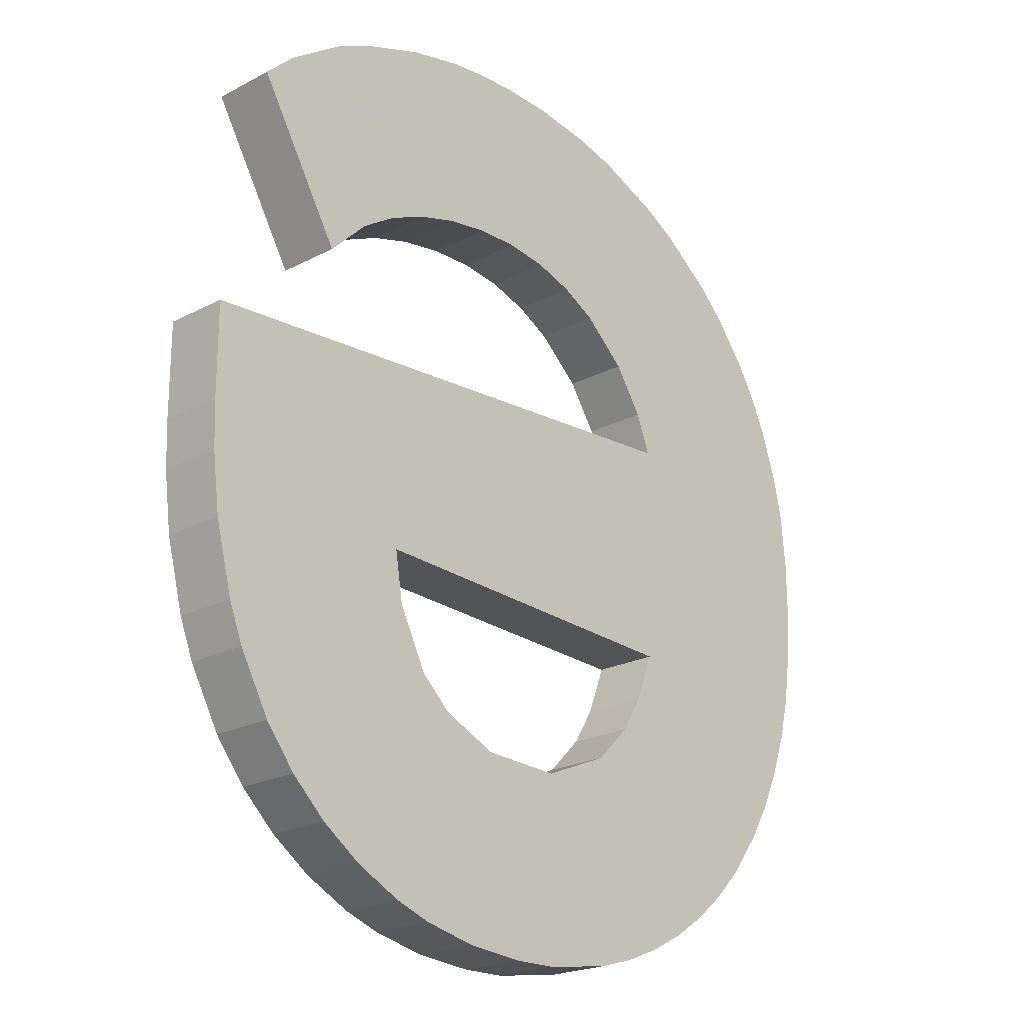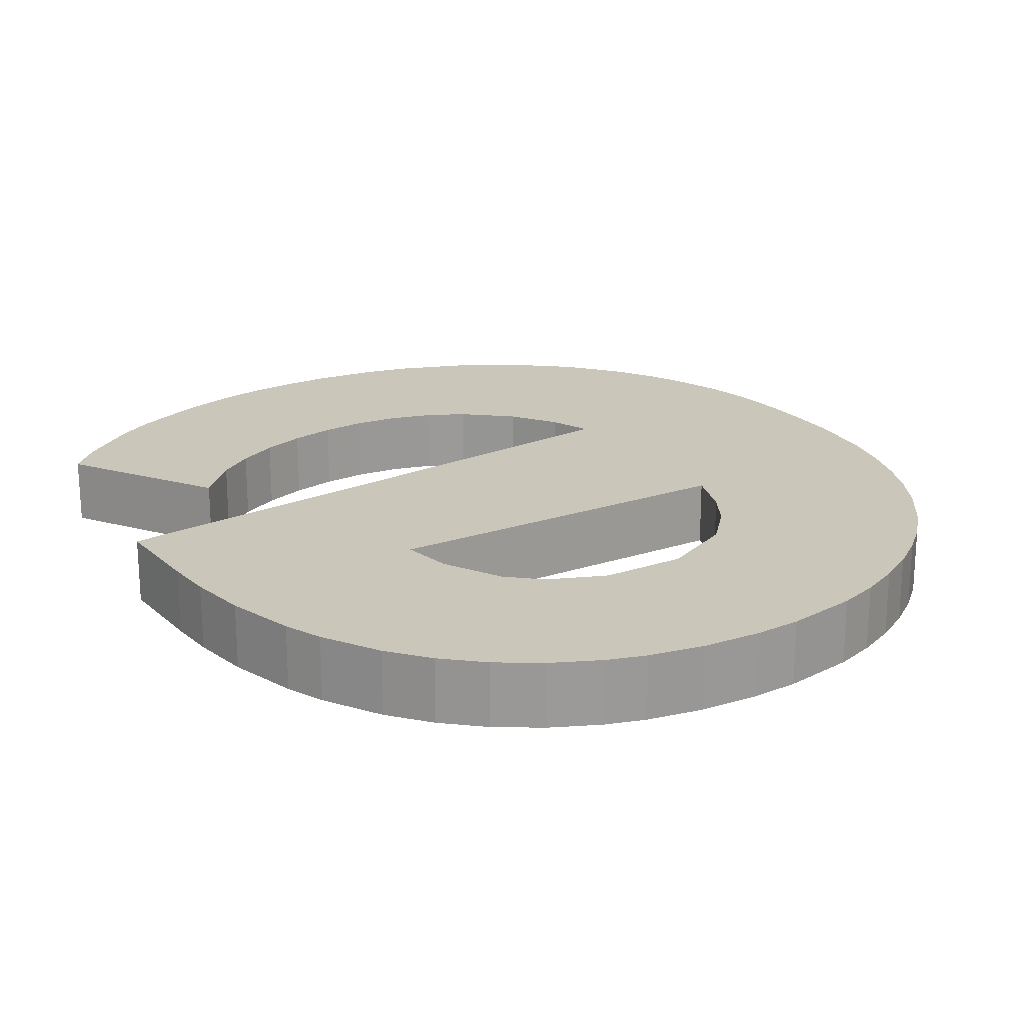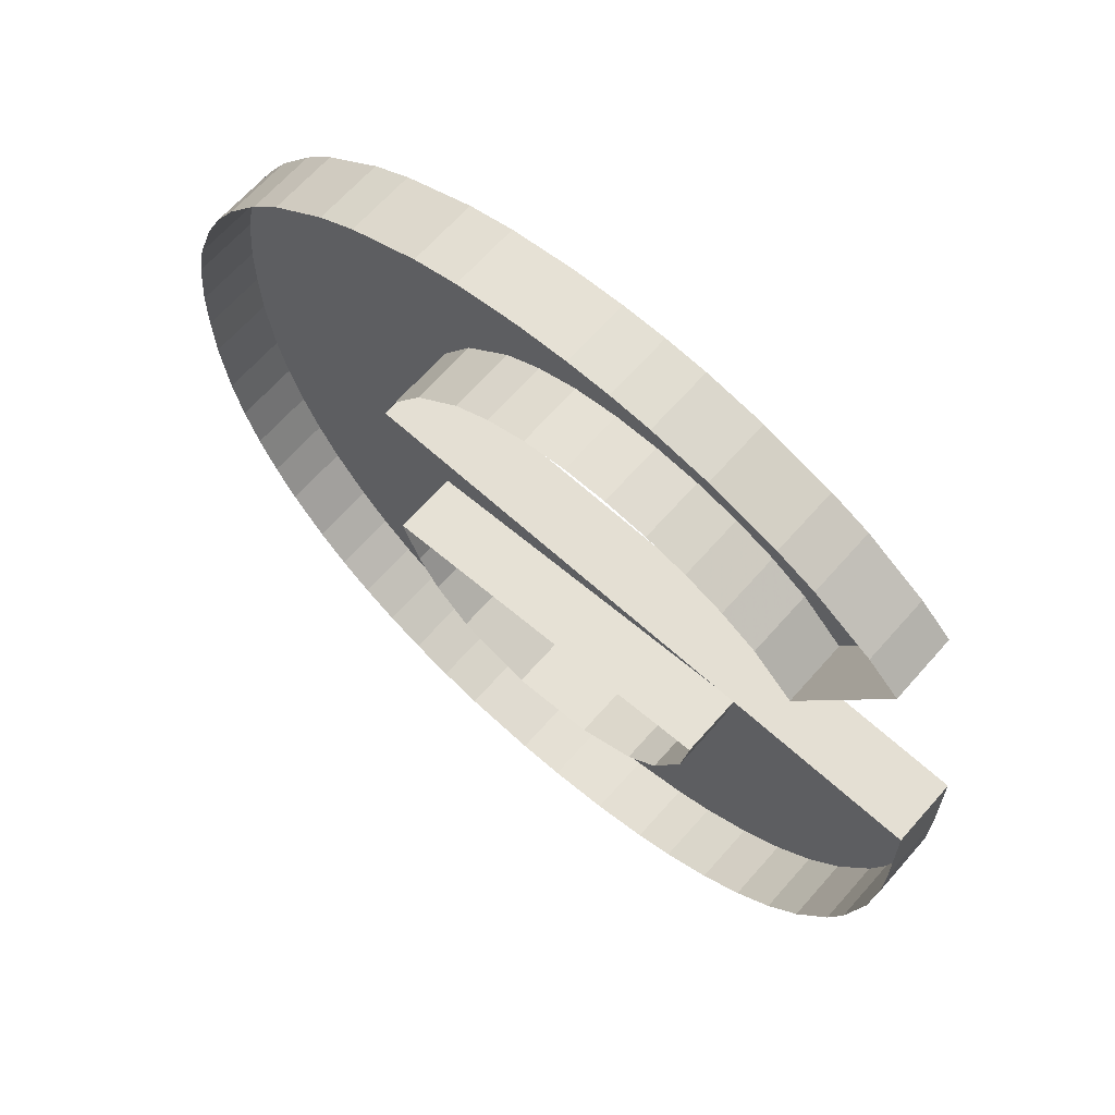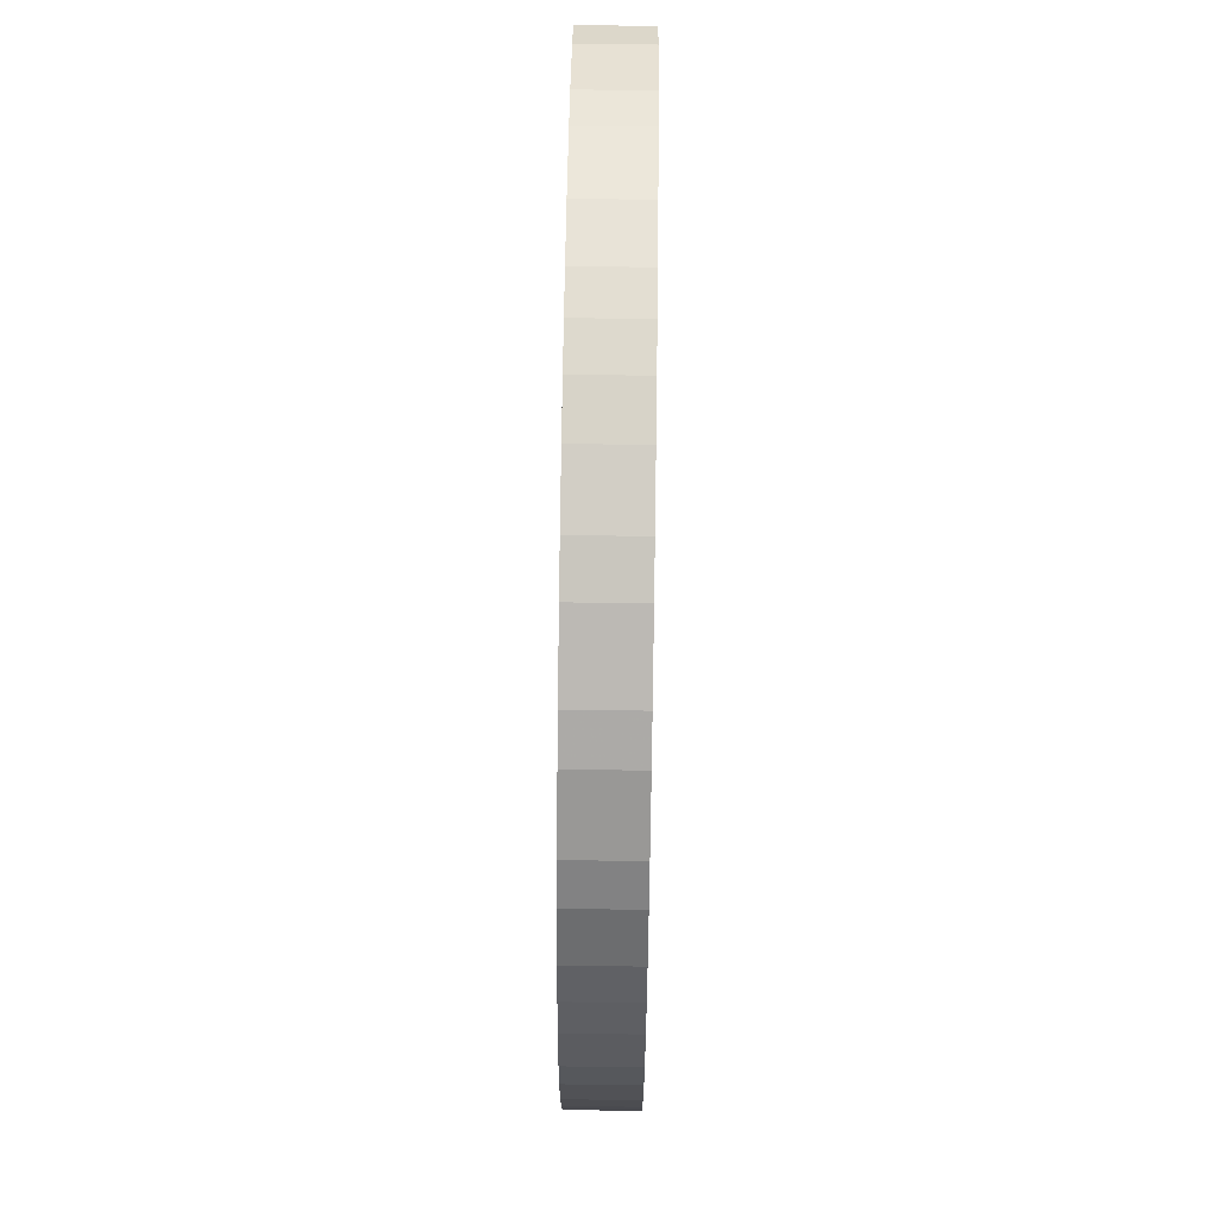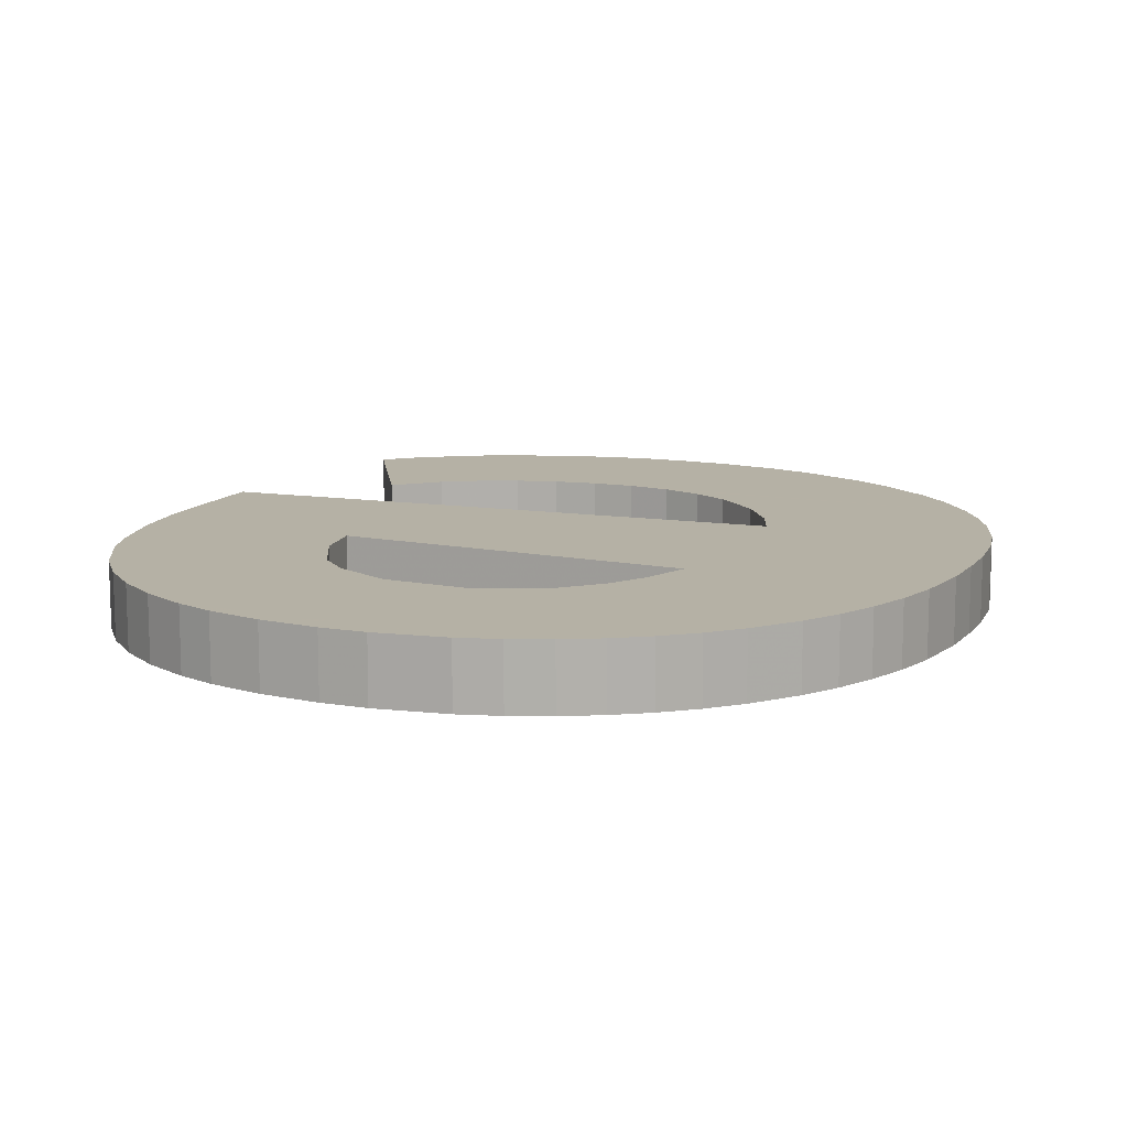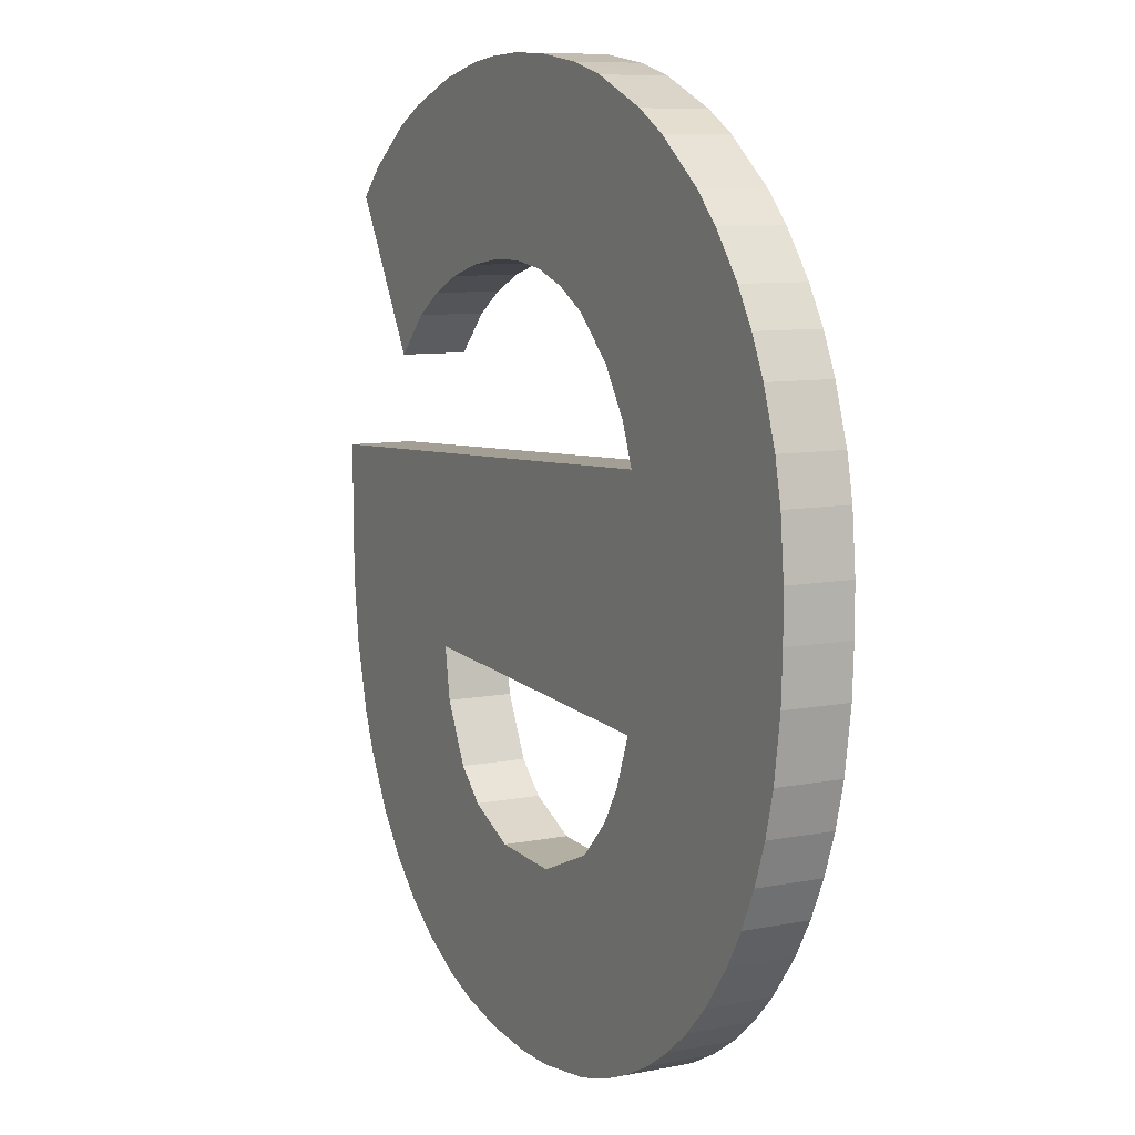
<metadata>
{"format":"obj","ext":"obj","renderer":"f3d","projection":"perspective","resolution":1024,"background":"white","views":[{"elev":-21.6,"azim":132.9,"up":"+Z"},{"elev":21.1,"azim":146.4,"up":"+Y"},{"elev":65.2,"azim":41.2,"up":"+Z"},{"elev":74.1,"azim":-89.2,"up":"+Z"},{"elev":11.9,"azim":-156.9,"up":"+Y"},{"elev":8.9,"azim":-117.7,"up":"+Z"}]}
</metadata>
<code>
o Text.098
v 2.244 0 69.01
v 2.221 0 69.01
v 2.263 0 69.01
v 2.244 0.02916 69.01
v 2.221 0.02916 69.01
v 2.263 0.02916 69.01
v 2.281 0.02916 69
v 2.173 0.02916 69
v 2.306 0.02916 69
v 2.193 0.02916 69
v 2.281 0 69
v 2.306 0 69
v 2.337 0 68.99
v 2.354 0 68.98
v 2.337 0.02916 68.99
v 2.126 0.02916 68.97
v 2.354 0.02916 68.98
v 2.143 0.02916 68.98
v 2.143 0 68.98
v 2.126 0 68.97
v 2.173 0 69
v 2.193 0 69
v 2.101 0 68.96
v 2.088 0 68.94
v 2.101 0.02916 68.96
v 2.088 0.02916 68.94
v 2.393 0.02916 68.95
v 2.38 0.02916 68.96
v 2.38 0 68.96
v 2.393 0 68.95
v 2.354 0 68.88
v 2.335 0 68.9
v 2.354 0.02916 68.88
v 2.335 0.02916 68.9
v 2.319 0.02916 68.91
v 2.301 0.02916 68.92
v 2.319 0 68.91
v 2.301 0 68.92
v 2.282 0 68.92
v 2.262 0 68.93
v 2.282 0.02916 68.92
v 2.262 0.02916 68.93
v 2.243 0.02916 68.93
v 2.073 0.02916 68.92
v 2.223 0.02916 68.92
v 2.243 0 68.93
v 2.223 0 68.92
v 2.205 0 68.92
v 2.189 0 68.91
v 2.205 0.02916 68.92
v 2.063 0.02916 68.91
v 2.189 0.02916 68.91
v 2.055 0.02916 68.89
v 2.168 0.02916 68.89
v 2.154 0.02916 68.87
v 2.168 0 68.89
v 2.154 0 68.87
v 2.148 0 68.85
v 2.412 0 68.84
v 2.148 0.02916 68.85
v 2.043 0.02916 68.85
v 2.041 0.02916 68.82
v 2.412 0.02916 68.84
v 2.047 0.02916 68.87
v 2.047 0 68.87
v 2.043 0 68.85
v 2.055 0 68.89
v 2.063 0 68.91
v 2.073 0 68.92
v 2.041 0 68.82
v 2.041 0 68.8
v 2.042 0 68.78
v 2.041 0.02916 68.8
v 2.042 0.02916 68.78
v 2.046 0.02916 68.75
v 2.15 0.02916 68.75
v 2.313 0.02916 68.76
v 2.412 0.02916 68.77
v 2.412 0.02916 68.79
v 2.412 0 68.79
v 2.412 0 68.77
v 2.408 0 68.74
v 2.4 0 68.71
v 2.408 0.02916 68.74
v 2.309 0.02916 68.73
v 2.4 0.02916 68.71
v 2.295 0.02916 68.71
v 2.394 0.02916 68.7
v 2.281 0.02916 68.69
v 2.255 0.02916 68.68
v 2.379 0.02916 68.67
v 2.394 0 68.7
v 2.379 0 68.67
v 2.365 0 68.65
v 2.348 0 68.64
v 2.365 0.02916 68.65
v 2.104 0.02916 68.65
v 2.348 0.02916 68.64
v 2.091 0.02916 68.66
v 2.076 0.02916 68.68
v 2.066 0.02916 68.69
v 2.218 0.02916 68.68
v 2.076 0 68.68
v 2.091 0 68.66
v 2.066 0 68.69
v 2.058 0 68.71
v 2.051 0 68.73
v 2.058 0.02916 68.71
v 2.168 0.02916 68.71
v 2.185 0.02916 68.69
v 2.051 0.02916 68.73
v 2.158 0.02916 68.73
v 2.158 0 68.73
v 2.168 0 68.71
v 2.15 0 68.75
v 2.313 0 68.76
v 2.309 0 68.73
v 2.295 0 68.71
v 2.281 0 68.69
v 2.255 0 68.68
v 2.218 0 68.68
v 2.185 0 68.69
v 2.046 0 68.75
v 2.104 0 68.65
v 2.118 0 68.63
v 2.133 0 68.62
v 2.118 0.02916 68.63
v 2.133 0.02916 68.62
v 2.33 0.02916 68.62
v 2.168 0.02916 68.61
v 2.308 0.02916 68.61
v 2.15 0.02916 68.61
v 2.33 0 68.62
v 2.308 0 68.61
v 2.291 0 68.6
v 2.266 0 68.6
v 2.291 0.02916 68.6
v 2.186 0.02916 68.6
v 2.266 0.02916 68.6
v 2.219 0.02916 68.6
v 2.239 0.02916 68.6
v 2.239 0 68.6
v 2.219 0 68.6
v 2.186 0 68.6
v 2.168 0 68.61
v 2.15 0 68.61
f 2 1 4 5
f 1 3 6 4
f 5 4 6
f 5 6 7
f 3 11 7 6
f 10 7 8
f 8 7 9
f 11 12 9 7
f 5 7 10
f 12 13 15 9
f 13 14 17 15
f 18 15 16
f 16 15 17
f 8 15 18
f 8 9 15
f 20 19 18 16
f 19 21 8 18
f 21 22 10 8
f 22 2 5 10
f 23 20 16 25
f 24 23 25 26
f 25 27 26
f 25 28 27
f 16 28 25
f 29 30 27 28
f 16 17 28
f 14 29 28 17
f 30 31 33 27
f 31 32 34 33
f 34 27 33
f 35 27 34
f 32 37 35 34
f 36 27 35
f 37 38 36 35
f 38 39 41 36
f 39 40 42 41
f 41 27 36
f 42 27 41
f 43 27 42
f 40 46 43 42
f 44 27 43
f 44 43 45
f 46 47 45 43
f 47 48 50 45
f 48 49 52 50
f 51 45 50
f 51 50 52
f 51 52 53
f 53 52 54
f 49 56 54 52
f 53 54 55
f 56 57 55 54
f 57 58 60 55
f 58 59 63 60
f 64 60 61
f 61 60 62
f 60 63 62
f 64 55 60
f 53 55 64
f 66 65 64 61
f 65 67 53 64
f 67 68 51 53
f 68 69 44 51
f 69 24 26 44
f 70 66 61 62
f 71 70 62 73
f 72 71 73 74
f 62 63 73
f 73 63 74
f 123 72 74 75
f 74 76 75
f 74 77 76
f 74 78 77
f 74 79 78
f 74 63 79
f 59 80 79 63
f 80 81 78 79
f 81 82 84 78
f 82 83 86 84
f 77 84 85
f 85 84 86
f 77 78 84
f 85 86 87
f 87 86 88
f 83 92 88 86
f 87 88 89
f 89 88 90
f 90 88 91
f 92 93 91 88
f 93 94 96 91
f 94 95 98 96
f 99 96 97
f 97 96 98
f 100 96 99
f 100 91 96
f 104 103 100 99
f 102 91 100
f 103 105 101 100
f 101 102 100
f 105 106 108 101
f 106 107 111 108
f 111 109 108
f 108 109 110
f 108 110 101
f 75 112 111
f 111 112 109
f 107 123 75 111
f 113 114 109 112
f 75 76 112
f 115 113 112 76
f 116 115 76 77
f 117 116 77 85
f 118 117 85 87
f 119 118 87 89
f 120 119 89 90
f 121 120 90 102
f 122 121 102 110
f 114 122 110 109
f 101 110 102
f 124 104 99 97
f 125 124 97 127
f 126 125 127 128
f 97 98 127
f 127 98 129
f 127 129 128
f 128 129 132
f 132 129 130
f 130 129 131
f 133 134 131 129
f 95 133 129 98
f 134 135 137 131
f 135 136 139 137
f 130 137 138
f 138 137 139
f 130 131 137
f 138 139 140
f 140 139 141
f 136 142 141 139
f 142 143 140 141
f 143 144 138 140
f 144 145 130 138
f 145 146 132 130
f 146 126 128 132
f 90 91 102
f 44 45 51
f 26 27 44

</code>
